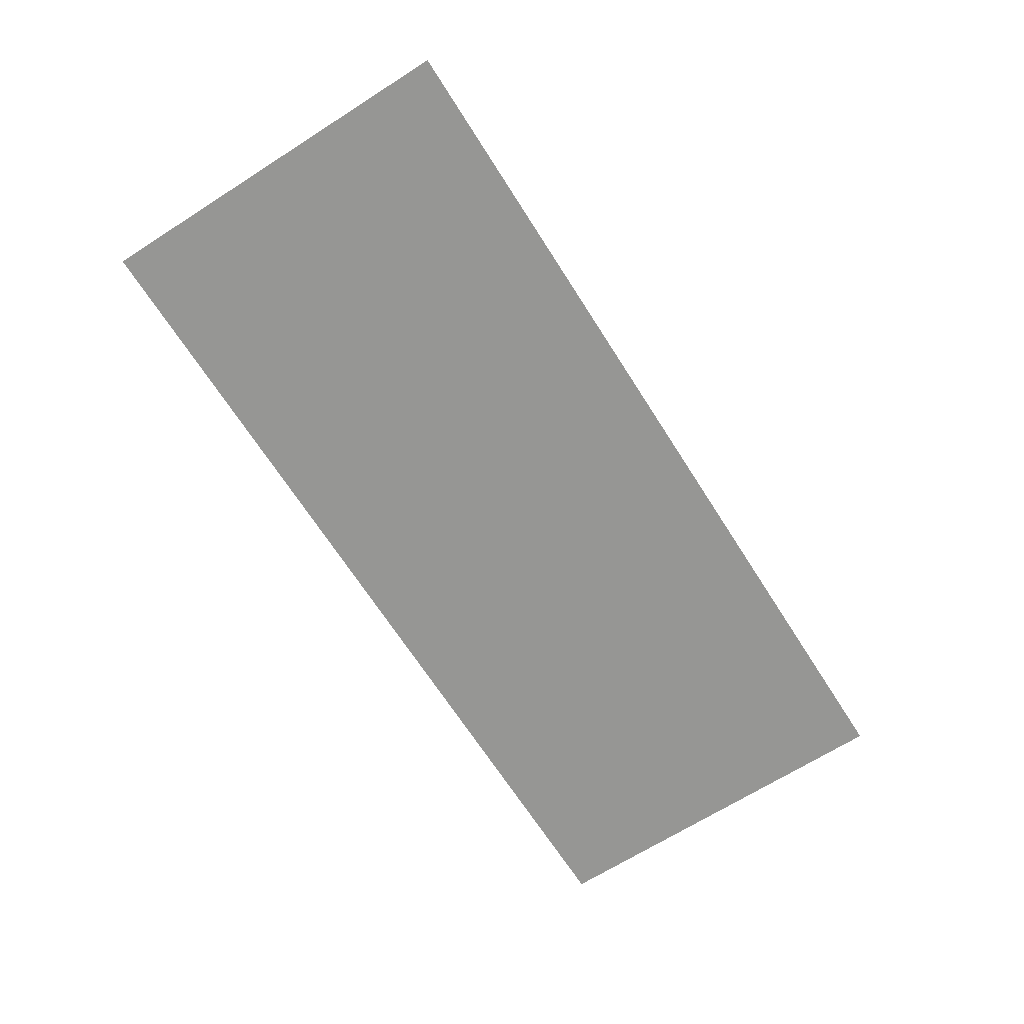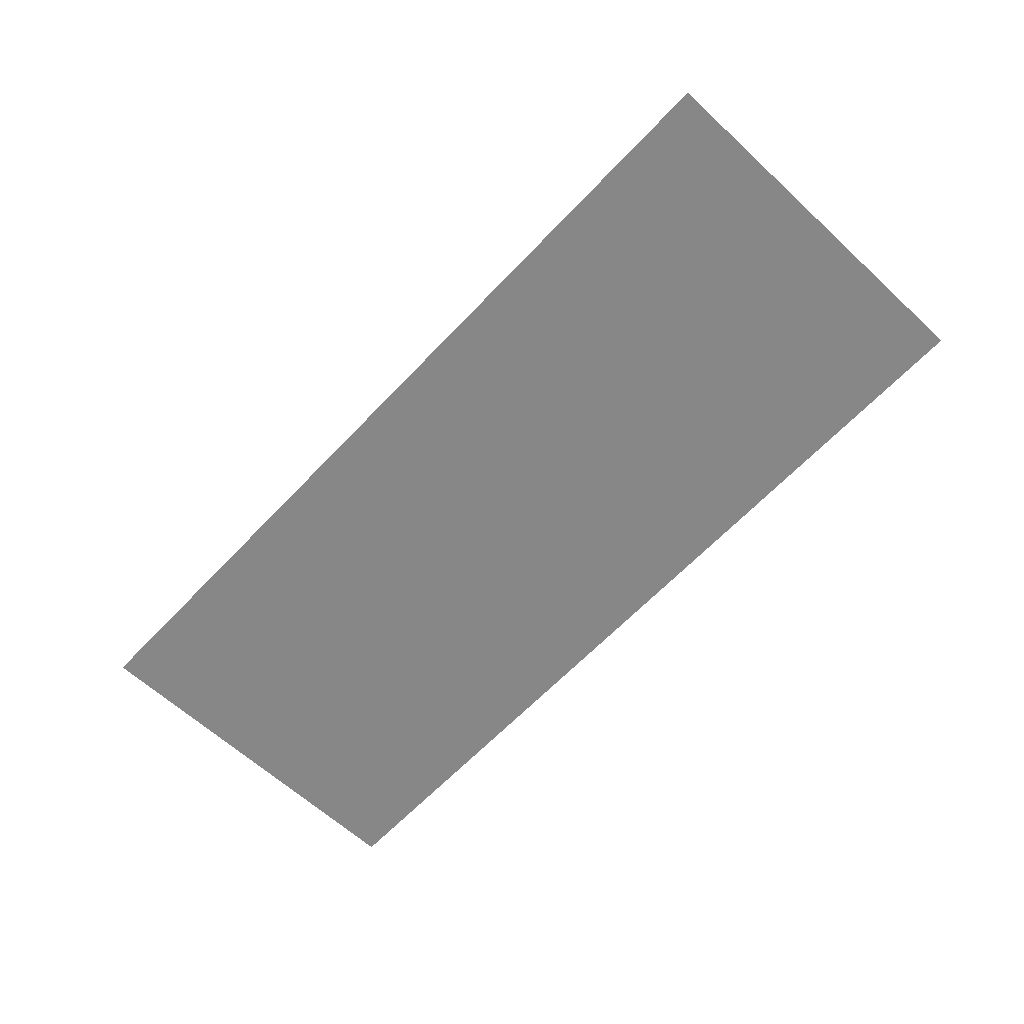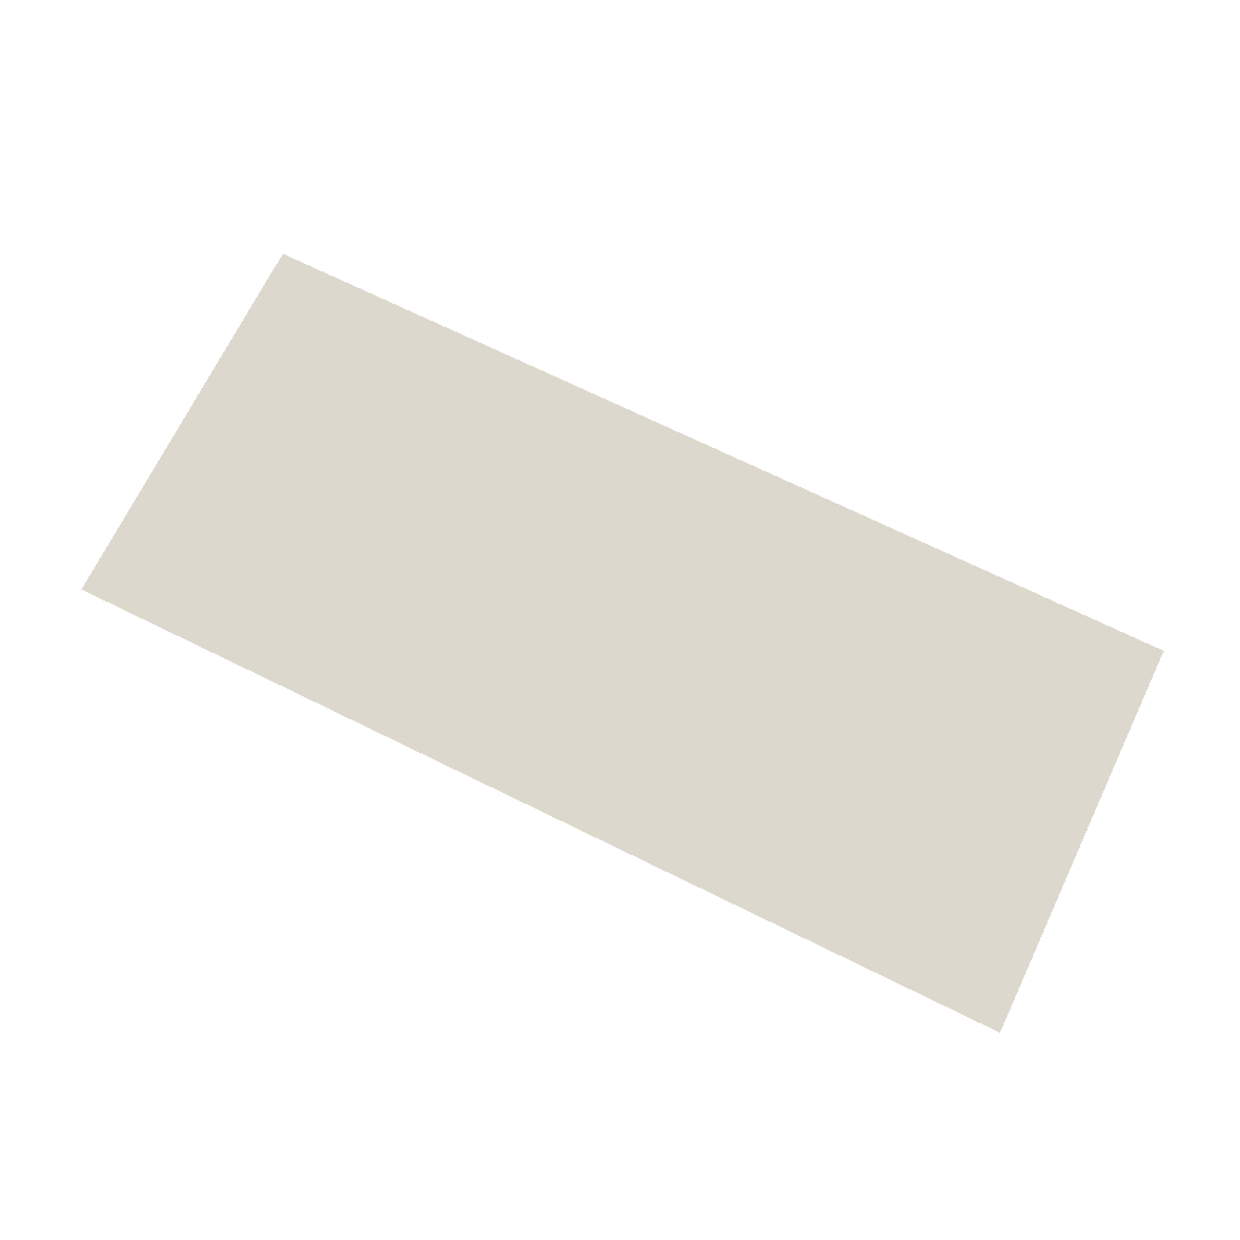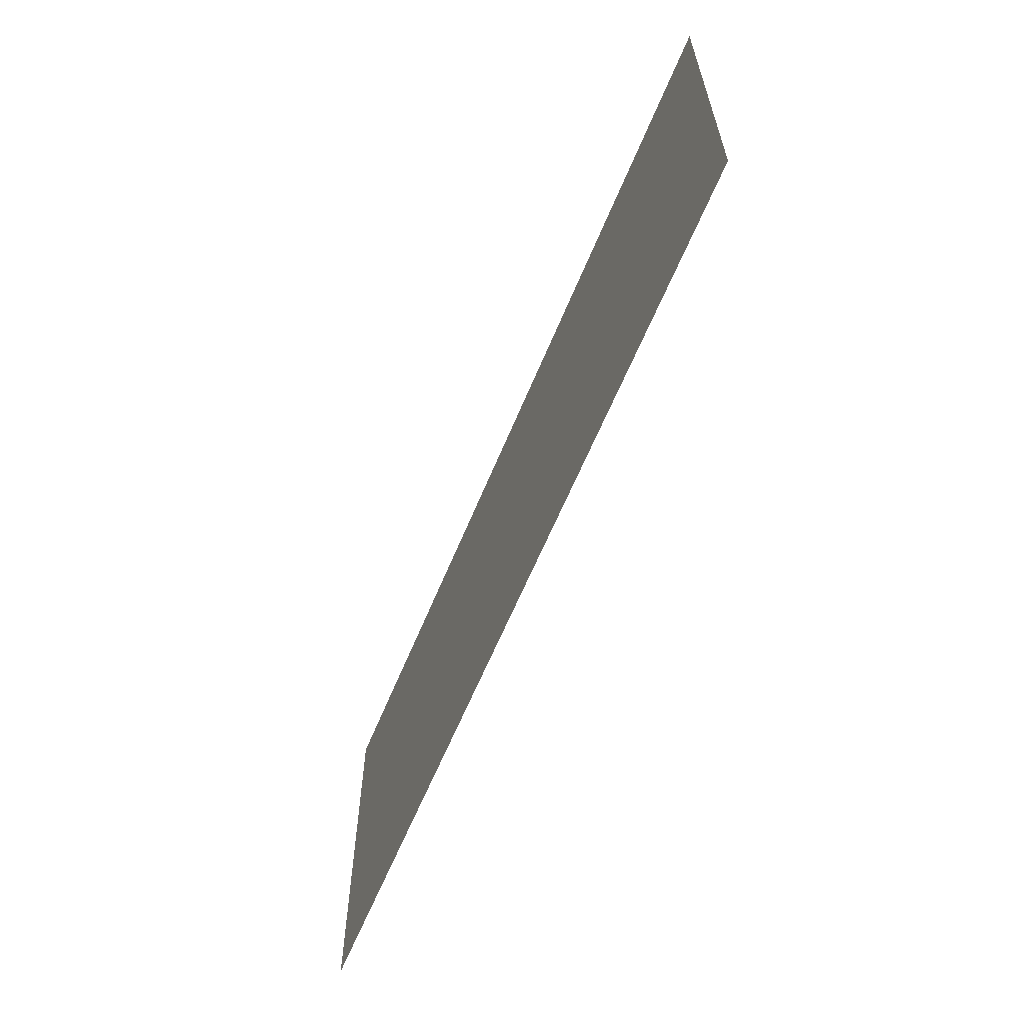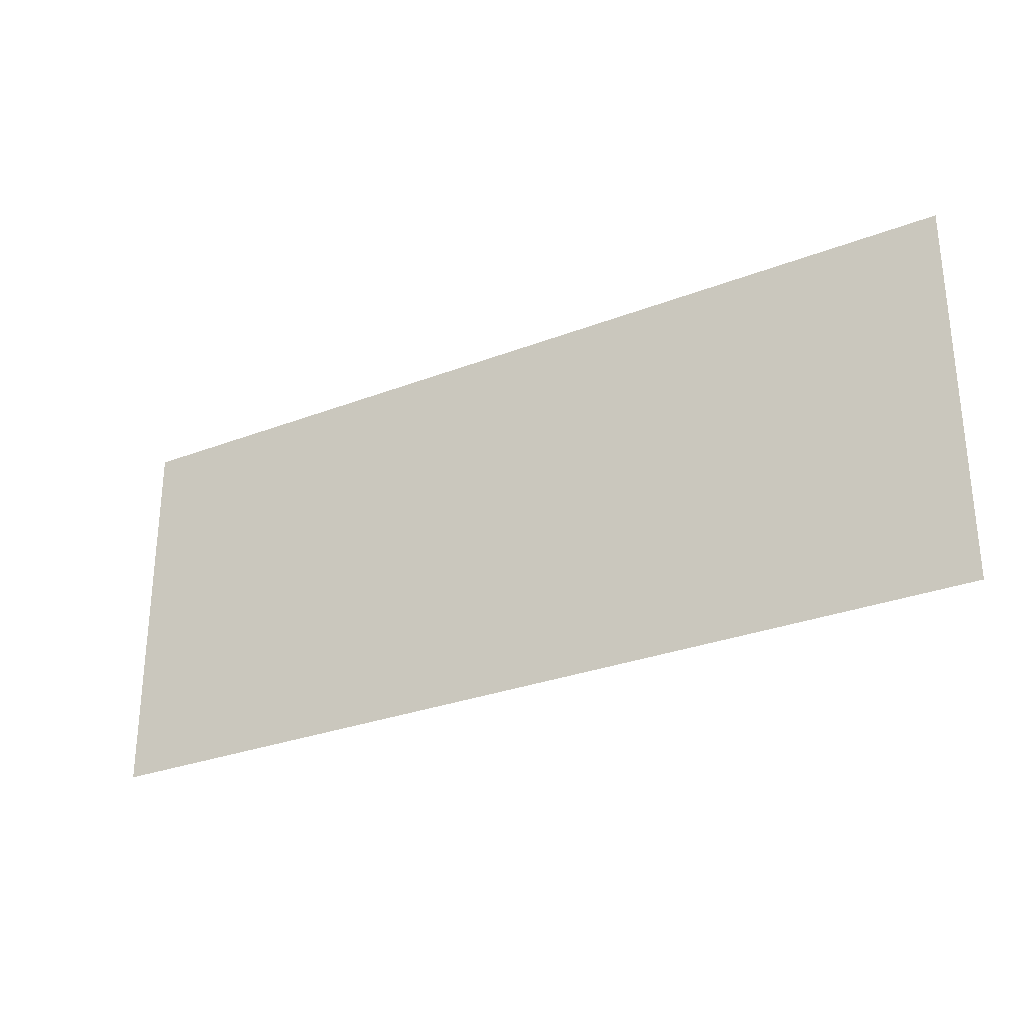
<metadata>
{"format":"obj","ext":"obj","renderer":"f3d","projection":"perspective","resolution":1024,"background":"white","views":[{"elev":-67.7,"azim":-57.5,"up":"+Z"},{"elev":-62.6,"azim":-133.1,"up":"+Z"},{"elev":72.1,"azim":26.1,"up":"+Z"},{"elev":-61.5,"azim":-112.2,"up":"+Y"},{"elev":-29.0,"azim":-150.1,"up":"+Y"}]}
</metadata>
<code>
o mesh29/mesh29-geometry#mesh29-geometry
v -0.2989 -0.2823 0.5273
v 0.2987 -0.532 0.5273
v -0.2989 -0.532 0.5273
v 0.2987 -0.2823 0.5273
f 1 2 3
f 2 1 4
f 3 2 1
f 4 1 2

</code>
